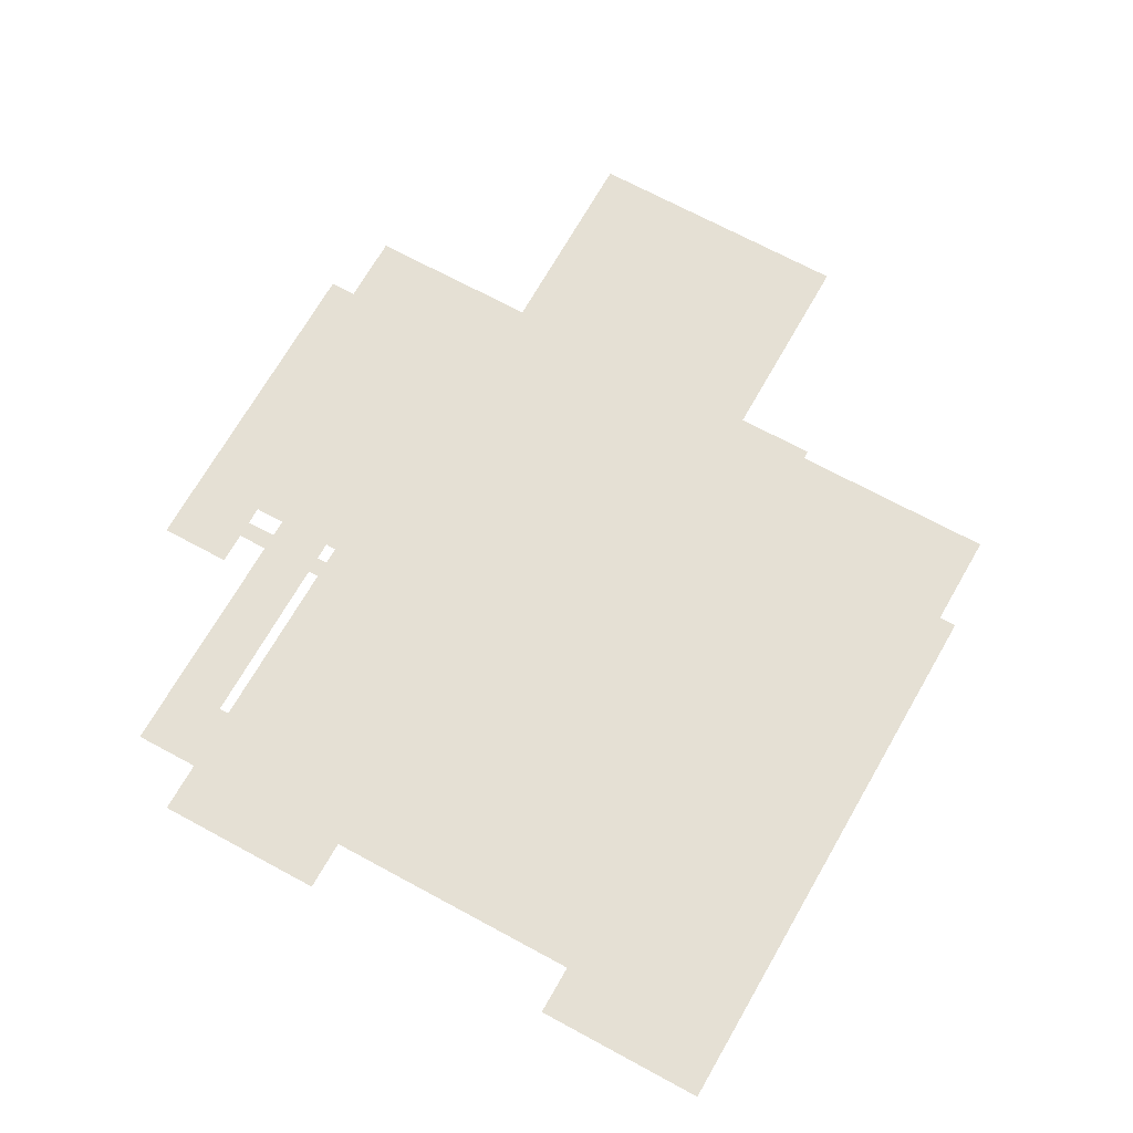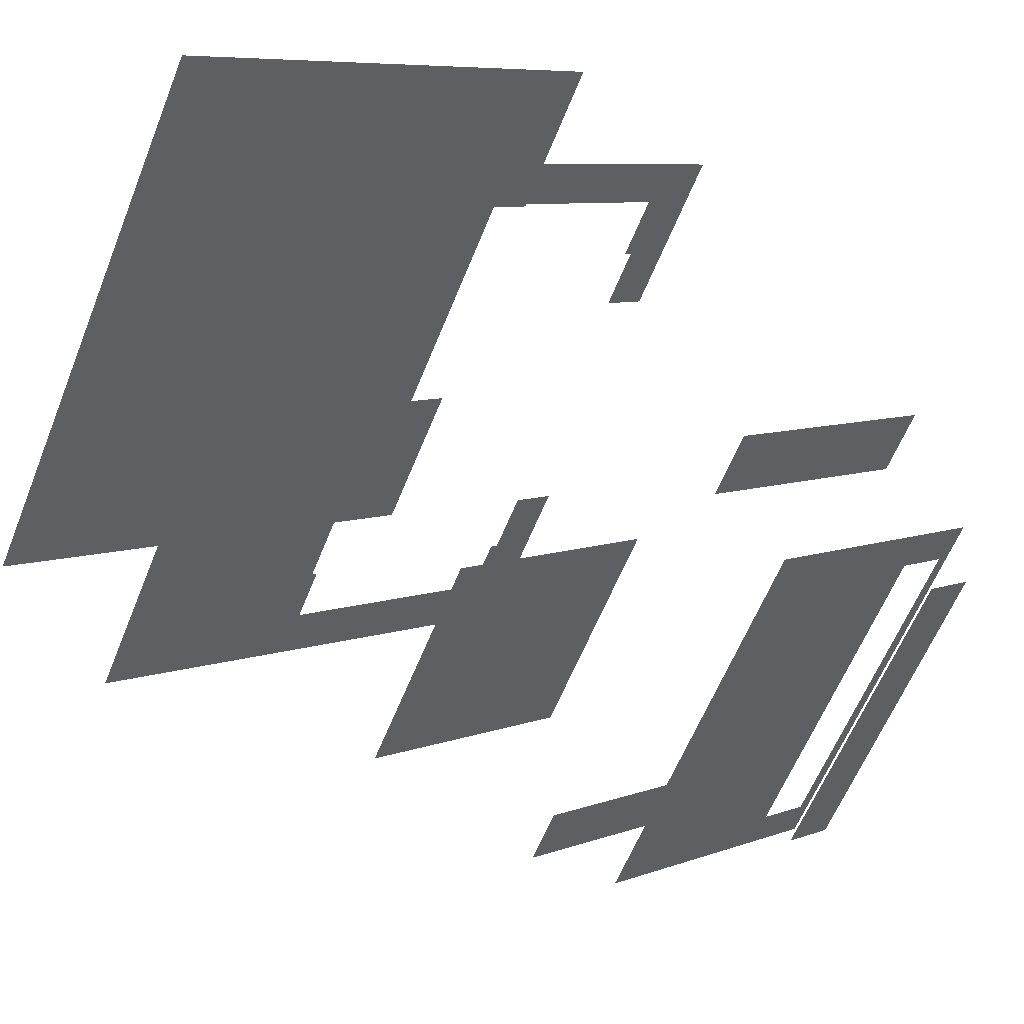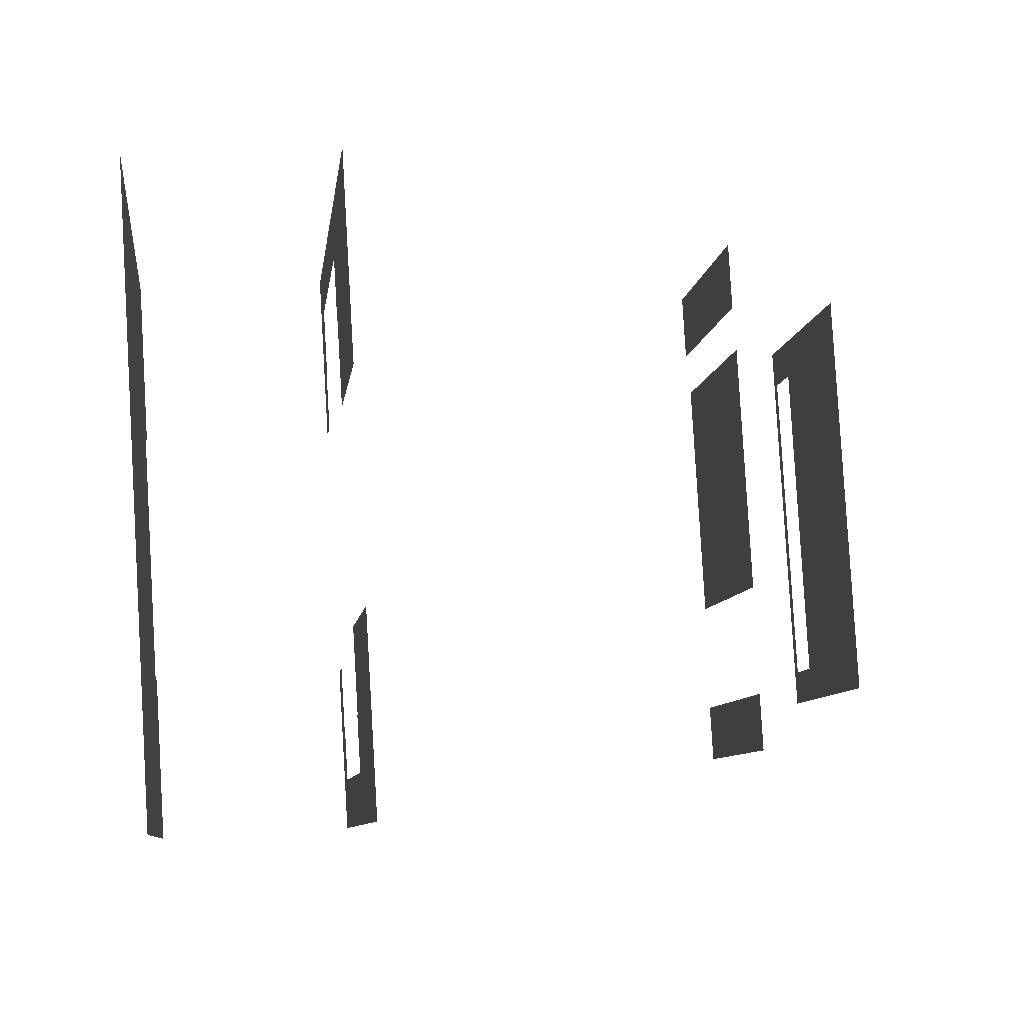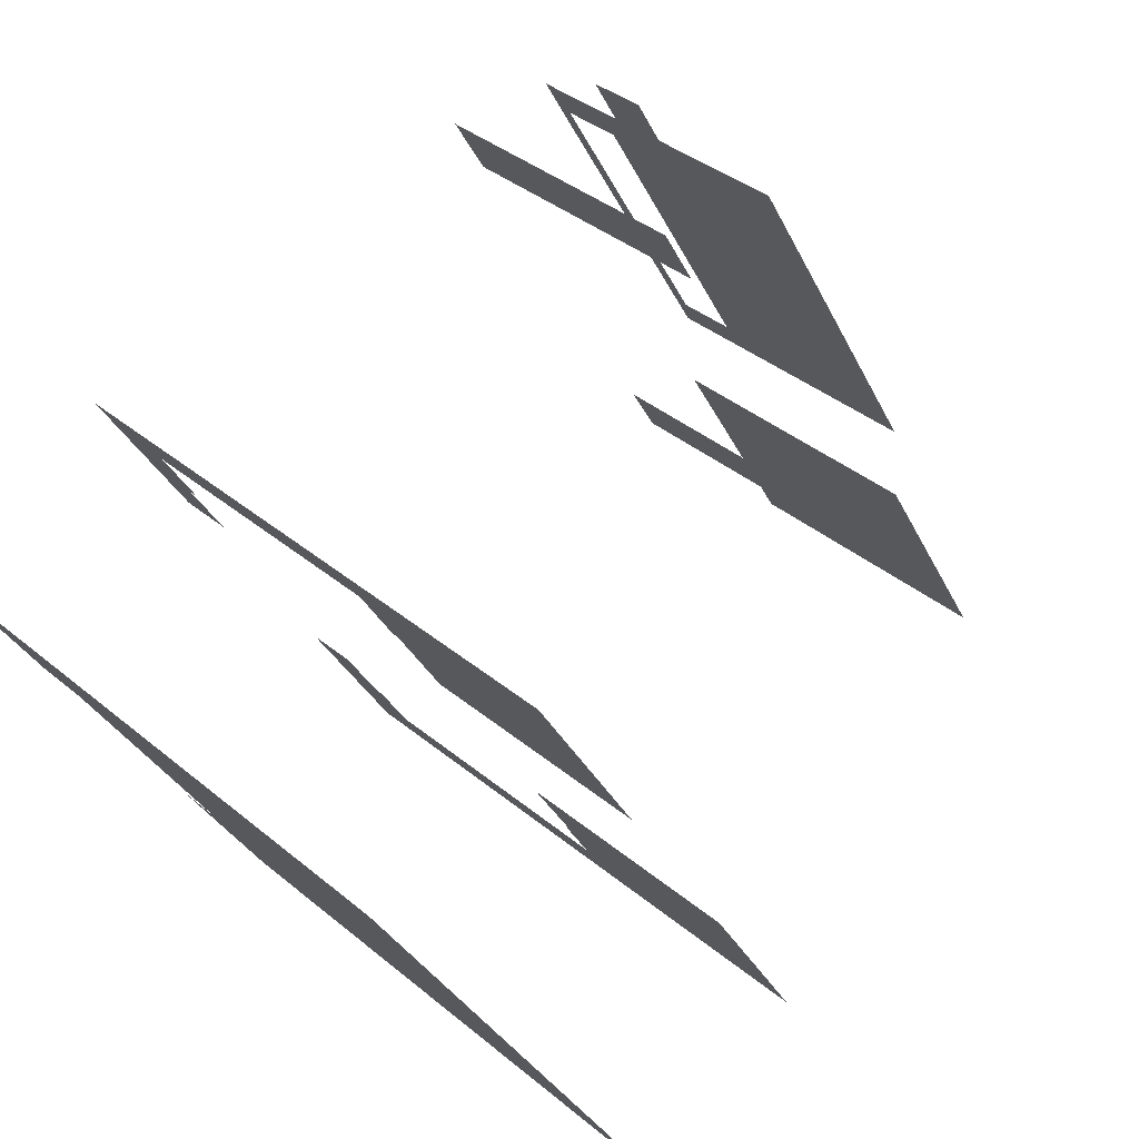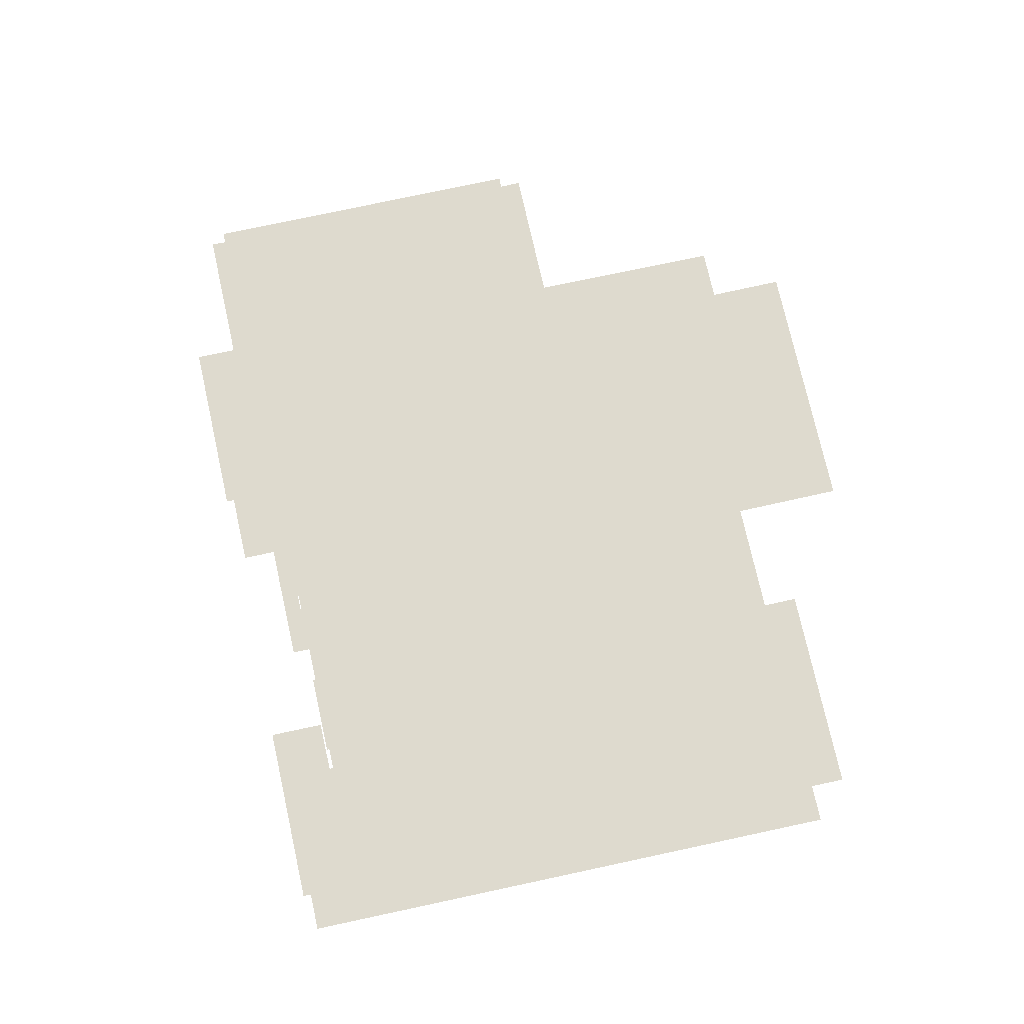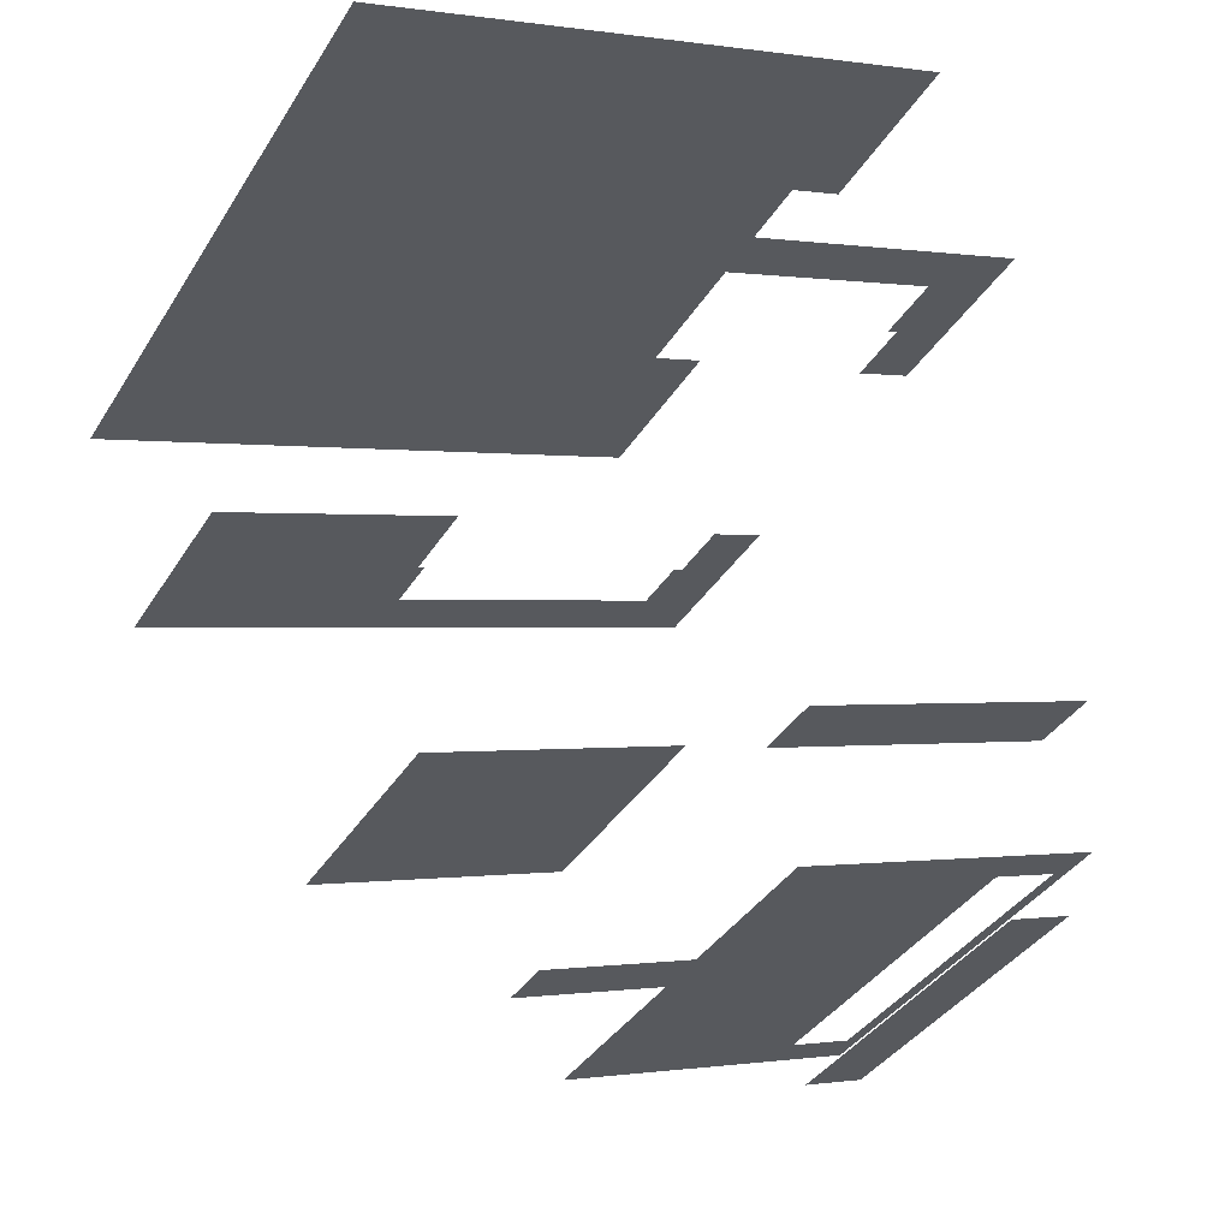
<metadata>
{"format":"obj","ext":"obj","renderer":"f3d","projection":"perspective","resolution":1024,"background":"white","views":[{"elev":65.5,"azim":90.9,"up":"+Z"},{"elev":48.3,"azim":-38.6,"up":"+Y"},{"elev":20.9,"azim":-97.1,"up":"+Y"},{"elev":77.5,"azim":-140.9,"up":"+Y"},{"elev":71.3,"azim":139.4,"up":"+Z"},{"elev":63.1,"azim":-15.6,"up":"+Y"}]}
</metadata>
<code>
o geometryt000010000010000110010110000110000110100000100010st39_A
v 586.2 -267.5 382.2
v 588.4 -263.3 382.2
v 609.9 -274.5 382.2
v 632.2 -292.2 382.2
v 612 -269.3 382.2
v 595.2 -250.7 382.2
v 616.1 -261.7 382.2
v 612.5 -269.6 382.2
v 633.5 -287.1 382.2
v 636.5 -294.5 382.2
v 636.2 -282.2 382.2
v 637 -282.6 382.2
v 644.6 -279.4 382.2
v 640 -276.9 382.2
v 634 -273.1 382.2
v 626.4 -242.5 382.2
v 632.3 -276.3 382.2
v 630.5 -234.8 382.2
v 631.1 -235.1 382.2
v 646 -250.8 382.2
v 636.6 -268.3 382.2
v 647 -248.9 382.2
v 647.5 -248.1 382.2
v 654.7 -247.7 382.2
v 637.4 -279 382.2
v 638.4 -275.9 382.2
v 639 -274.3 382.2
v 638.9 -276.2 382.2
v 639.4 -275.3 382.2
v 646.5 -251.1 382.2
v 651.4 -253.1 382.2
v 652.6 -253.7 382.2
v 647.2 -249 382.2
v 651.6 -252.8 382.2
v 652.6 -250.8 382.2
v 655.5 -248.1 382.2
v 605.5 -231.5 382.2
v 634.1 -229.4 382.2
v 657.8 -242 382.2
v 612.1 -219.3 382.2
v 615.1 -213.8 382.2
v 665.3 -240.8 382.2
v 657.1 -256.1 382.2
v 588.4 -263.3 402.2
v 586.2 -267.5 402.2
v 609.9 -274.5 402.2
v 632.2 -292.2 402.2
v 612 -269.3 402.2
v 595.2 -250.7 402.2
v 602.8 -254.7 402.2
v 614.9 -263.8 402.2
v 616.1 -261.7 402.2
v 611.7 -271.2 402.2
v 617.8 -278.7 402.2
v 612.1 -269.4 402.2
v 612.5 -269.6 402.2
v 633.5 -287.1 402.2
v 636.5 -294.5 402.2
v 637 -282.6 402.2
v 634.4 -285.5 402.2
v 636.4 -282.3 402.2
v 636.2 -282.2 402.2
v 644.6 -279.4 402.2
v 637.9 -281 402.2
v 640 -276.9 402.2
v 605.5 -231.5 437.2
v 595.2 -250.7 437.2
v 616.1 -261.7 437.2
v 618.3 -257.6 437.2
v 619.2 -255.9 437.2
v 626.4 -242.5 437.2
v 612.1 -219.3 402.2
v 605.5 -231.5 402.2
v 630.5 -234.8 402.2
v 618.8 -238.5 402.2
v 629.3 -237 402.2
v 615.1 -213.8 402.2
v 634.1 -229.4 402.2
v 665.3 -240.8 402.2
v 626.4 -242.5 402.2
v 630.9 -235 402.2
v 633.1 -231.3 402.2
v 631.1 -235.1 402.2
v 649.9 -237.8 402.2
v 657.8 -242 402.2
v 657.1 -256.1 402.2
v 653.4 -252.1 402.2
v 652.6 -253.7 402.2
v 655.5 -248.1 402.2
v 655.7 -245.8 402.2
v 654.7 -247.7 402.2
v 655.3 -248 402.2
v 612.5 -269.6 442.2
v 609.9 -274.5 442.2
v 633.5 -287.1 442.2
v 632.8 -280.4 442.2
v 636.2 -282.2 442.2
v 612 -269.3 452.2
v 612.5 -269.6 452.2
v 616.1 -261.7 452.2
v 636.2 -282.2 452.2
v 634 -273.1 452.2
v 626.4 -242.5 452.2
v 632.3 -276.3 452.2
v 633.1 -274.9 452.2
v 631.1 -235.1 452.2
v 630.5 -234.8 452.2
v 646 -250.8 452.2
v 636.6 -268.3 452.2
v 647 -248.9 452.2
v 647.5 -248.1 452.2
v 654.7 -247.7 452.2
v 637.2 -278.9 452.2
v 637 -282.6 452.2
v 640 -276.9 452.2
v 637.4 -279 452.2
v 638.9 -276.2 452.2
v 639.4 -275.3 452.2
v 651.4 -253.1 452.2
v 652.6 -253.7 452.2
v 647.7 -248.2 452.2
v 652.6 -250.8 452.2
v 651.6 -252.8 452.2
v 651.9 -252.2 452.2
v 655.5 -248.1 452.2
v 634.1 -229.4 442.2
v 631.1 -235.1 442.2
v 634.4 -236.9 442.2
v 635.8 -237.6 442.2
v 654.7 -247.7 442.2
v 657.8 -242 442.2
v 647.5 -248.1 455.9
v 632.3 -276.3 455.9
v 637.4 -279 455.9
v 652.6 -250.8 455.9
f 1 2 3
f 1 3 4
f 5 2 6
f 3 2 5
f 5 6 7
f 3 5 8
f 3 9 4
f 9 10 4
f 9 11 12
f 10 9 12
f 10 12 13
f 12 14 13
f 8 5 7
f 11 8 7
f 15 7 16
f 15 17 7
f 17 11 7
f 16 18 19
f 20 16 19
f 21 15 16
f 16 20 21
f 20 19 22
f 22 19 23
f 19 24 23
f 17 15 25
f 25 11 17
f 26 25 15
f 12 11 14
f 14 11 25
f 21 20 27
f 28 25 26
f 28 14 25
f 14 28 29
f 30 29 27
f 20 30 27
f 29 31 14
f 29 30 31
f 32 14 31
f 20 22 30
f 22 33 30
f 31 30 33
f 23 33 22
f 33 23 34
f 33 34 31
f 23 35 34
f 24 35 23
f 34 32 31
f 35 32 34
f 32 35 24
f 24 36 32
f 3 8 9
f 8 11 9
f 6 37 7
f 37 16 7
f 19 38 24
f 38 39 24
f 40 18 37
f 18 16 37
f 38 40 41
f 38 18 40
f 38 41 42
f 19 18 38
f 39 38 42
f 32 36 43
f 36 24 39
f 43 36 42
f 42 36 39
f 26 15 21
f 27 26 21
f 28 26 27
f 29 28 27
f 44 45 46
f 46 45 47
f 48 49 44
f 48 44 46
f 50 49 48
f 51 50 48
f 52 50 51
f 53 48 46
f 46 47 54
f 55 48 53
f 56 55 53
f 54 47 57
f 47 58 57
f 57 59 60
f 58 59 57
f 60 61 62
f 60 59 61
f 59 58 63
f 59 63 64
f 64 63 65
f 66 67 68
f 66 68 69
f 66 69 70
f 66 70 71
f 72 73 74
f 73 75 76
f 73 76 74
f 77 72 78
f 78 72 74
f 77 78 79
f 75 80 76
f 78 74 81
f 82 81 83
f 78 81 82
f 78 84 79
f 84 85 79
f 86 87 88
f 86 89 87
f 90 91 92
f 85 92 89
f 85 90 92
f 79 89 86
f 79 85 89
f 93 94 95
f 93 95 96
f 96 95 97
f 98 99 100
f 99 101 100
f 100 102 103
f 100 104 105
f 100 101 104
f 100 105 102
f 103 106 107
f 103 108 106
f 102 109 103
f 109 108 103
f 108 110 106
f 110 111 106
f 111 112 106
f 104 101 113
f 114 115 101
f 113 101 116
f 116 101 115
f 117 116 115
f 117 115 118
f 119 118 115
f 115 120 119
f 121 112 111
f 121 122 112
f 119 120 123
f 120 124 123
f 124 120 122
f 120 112 122
f 125 112 120
f 126 127 128
f 126 128 129
f 126 129 130
f 126 130 131
f 132 133 134
f 135 132 134

</code>
